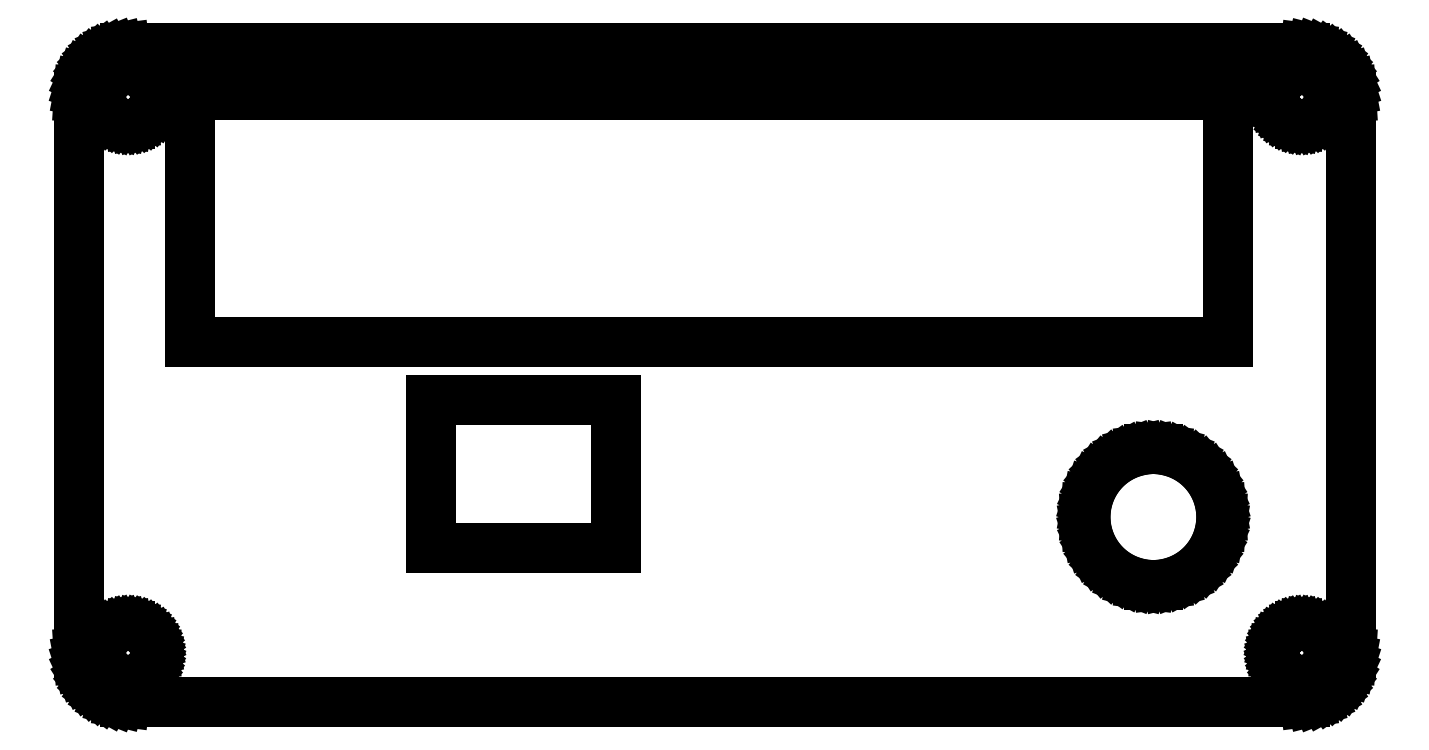
<metadata>
{"format":"dxf","ext":"dxf","renderer":"ezdxf+matplotlib","layout":"modelspace","background":"white","min_lineweight":24,"dpi":150}
</metadata>
<code>
0
SECTION
2
ENTITIES
0
LINE
8
0
10
-4
20
0
11
-3.968
21
-0.5013
0
LINE
8
0
10
-3.968
20
-0.5013
11
-3.874
21
-0.9948
0
LINE
8
0
10
-3.874
20
-0.9948
11
-3.719
21
-1.472
0
LINE
8
0
10
-3.719
20
-1.472
11
-3.505
21
-1.927
0
LINE
8
0
10
-3.505
20
-1.927
11
-3.236
21
-2.351
0
LINE
8
0
10
-3.236
20
-2.351
11
-2.916
21
-2.738
0
LINE
8
0
10
-2.916
20
-2.738
11
-2.55
21
-3.082
0
LINE
8
0
10
-2.55
20
-3.082
11
-2.143
21
-3.377
0
LINE
8
0
10
-2.143
20
-3.377
11
-1.703
21
-3.619
0
LINE
8
0
10
-1.703
20
-3.619
11
-1.236
21
-3.804
0
LINE
8
0
10
-1.236
20
-3.804
11
-0.7495
21
-3.929
0
LINE
8
0
10
-0.7495
20
-3.929
11
-0.2512
21
-3.992
0
LINE
8
0
10
-0.2512
20
-3.992
11
95.27
21
-3.992
0
LINE
8
0
10
95.27
20
-3.992
11
95.77
21
-3.929
0
LINE
8
0
10
95.77
20
-3.929
11
96.26
21
-3.804
0
LINE
8
0
10
96.26
20
-3.804
11
96.72
21
-3.619
0
LINE
8
0
10
96.72
20
-3.619
11
97.16
21
-3.377
0
LINE
8
0
10
97.16
20
-3.377
11
97.57
21
-3.082
0
LINE
8
0
10
97.57
20
-3.082
11
97.94
21
-2.738
0
LINE
8
0
10
97.94
20
-2.738
11
98.26
21
-2.351
0
LINE
8
0
10
98.26
20
-2.351
11
98.53
21
-1.927
0
LINE
8
0
10
98.53
20
-1.927
11
98.74
21
-1.472
0
LINE
8
0
10
98.74
20
-1.472
11
98.89
21
-0.9948
0
LINE
8
0
10
98.89
20
-0.9948
11
98.99
21
-0.5013
0
LINE
8
0
10
98.99
20
-0.5013
11
99.02
21
0
0
LINE
8
0
10
99.02
20
0
11
99.02
21
45
0
LINE
8
0
10
99.02
20
45
11
98.99
21
45.5
0
LINE
8
0
10
98.99
20
45.5
11
98.89
21
45.99
0
LINE
8
0
10
98.89
20
45.99
11
98.74
21
46.47
0
LINE
8
0
10
98.74
20
46.47
11
98.53
21
46.93
0
LINE
8
0
10
98.53
20
46.93
11
98.26
21
47.35
0
LINE
8
0
10
98.26
20
47.35
11
97.94
21
47.74
0
LINE
8
0
10
97.94
20
47.74
11
97.57
21
48.08
0
LINE
8
0
10
97.57
20
48.08
11
97.16
21
48.38
0
LINE
8
0
10
97.16
20
48.38
11
96.72
21
48.62
0
LINE
8
0
10
96.72
20
48.62
11
96.26
21
48.8
0
LINE
8
0
10
96.26
20
48.8
11
95.77
21
48.93
0
LINE
8
0
10
95.77
20
48.93
11
95.27
21
48.99
0
LINE
8
0
10
95.27
20
48.99
11
-0.2512
21
48.99
0
LINE
8
0
10
-0.2512
20
48.99
11
-0.7495
21
48.93
0
LINE
8
0
10
-0.7495
20
48.93
11
-1.236
21
48.8
0
LINE
8
0
10
-1.236
20
48.8
11
-1.703
21
48.62
0
LINE
8
0
10
-1.703
20
48.62
11
-2.143
21
48.38
0
LINE
8
0
10
-2.143
20
48.38
11
-2.55
21
48.08
0
LINE
8
0
10
-2.55
20
48.08
11
-2.916
21
47.74
0
LINE
8
0
10
-2.916
20
47.74
11
-3.236
21
47.35
0
LINE
8
0
10
-3.236
20
47.35
11
-3.505
21
46.93
0
LINE
8
0
10
-3.505
20
46.93
11
-3.719
21
46.47
0
LINE
8
0
10
-3.719
20
46.47
11
-3.874
21
45.99
0
LINE
8
0
10
-3.874
20
45.99
11
-3.968
21
45.5
0
LINE
8
0
10
-3.968
20
45.5
11
-4
21
45
0
LINE
8
0
10
-4
20
45
11
-4
21
0
0
LINE
8
0
10
-2.189
20
0
11
-2.172
21
0.2744
0
LINE
8
0
10
-2.172
20
0.2744
11
-2.12
21
0.5444
0
LINE
8
0
10
-2.12
20
0.5444
11
-2.035
21
0.8059
0
LINE
8
0
10
-2.035
20
0.8059
11
-1.918
21
1.055
0
LINE
8
0
10
-1.918
20
1.055
11
-1.771
21
1.287
0
LINE
8
0
10
-1.771
20
1.287
11
-1.596
21
1.499
0
LINE
8
0
10
-1.596
20
1.499
11
-1.395
21
1.687
0
LINE
8
0
10
-1.395
20
1.687
11
-1.173
21
1.848
0
LINE
8
0
10
-1.173
20
1.848
11
-0.9321
21
1.981
0
LINE
8
0
10
-0.9321
20
1.981
11
-0.6765
21
2.082
0
LINE
8
0
10
-0.6765
20
2.082
11
-0.4102
21
2.15
0
LINE
8
0
10
-0.4102
20
2.15
11
-0.1375
21
2.185
0
LINE
8
0
10
-0.1375
20
2.185
11
0.1375
21
2.185
0
LINE
8
0
10
0.1375
20
2.185
11
0.4102
21
2.15
0
LINE
8
0
10
0.4102
20
2.15
11
0.6765
21
2.082
0
LINE
8
0
10
0.6765
20
2.082
11
0.9321
21
1.981
0
LINE
8
0
10
0.9321
20
1.981
11
1.173
21
1.848
0
LINE
8
0
10
1.173
20
1.848
11
1.395
21
1.687
0
LINE
8
0
10
1.395
20
1.687
11
1.596
21
1.499
0
LINE
8
0
10
1.596
20
1.499
11
1.771
21
1.287
0
LINE
8
0
10
1.771
20
1.287
11
1.918
21
1.055
0
LINE
8
0
10
1.918
20
1.055
11
2.035
21
0.8059
0
LINE
8
0
10
2.035
20
0.8059
11
2.12
21
0.5444
0
LINE
8
0
10
2.12
20
0.5444
11
2.172
21
0.2744
0
LINE
8
0
10
2.172
20
0.2744
11
2.189
21
0
0
LINE
8
0
10
2.189
20
0
11
2.172
21
-0.2744
0
LINE
8
0
10
2.172
20
-0.2744
11
2.12
21
-0.5444
0
LINE
8
0
10
2.12
20
-0.5444
11
2.035
21
-0.8059
0
LINE
8
0
10
2.035
20
-0.8059
11
1.918
21
-1.055
0
LINE
8
0
10
1.918
20
-1.055
11
1.771
21
-1.287
0
LINE
8
0
10
1.771
20
-1.287
11
1.596
21
-1.499
0
LINE
8
0
10
1.596
20
-1.499
11
1.395
21
-1.687
0
LINE
8
0
10
1.395
20
-1.687
11
1.173
21
-1.848
0
LINE
8
0
10
1.173
20
-1.848
11
0.9321
21
-1.981
0
LINE
8
0
10
0.9321
20
-1.981
11
0.6765
21
-2.082
0
LINE
8
0
10
0.6765
20
-2.082
11
0.4102
21
-2.15
0
LINE
8
0
10
0.4102
20
-2.15
11
0.1375
21
-2.185
0
LINE
8
0
10
0.1375
20
-2.185
11
-0.1375
21
-2.185
0
LINE
8
0
10
-0.1375
20
-2.185
11
-0.4102
21
-2.15
0
LINE
8
0
10
-0.4102
20
-2.15
11
-0.6765
21
-2.082
0
LINE
8
0
10
-0.6765
20
-2.082
11
-0.9321
21
-1.981
0
LINE
8
0
10
-0.9321
20
-1.981
11
-1.173
21
-1.848
0
LINE
8
0
10
-1.173
20
-1.848
11
-1.395
21
-1.687
0
LINE
8
0
10
-1.395
20
-1.687
11
-1.596
21
-1.499
0
LINE
8
0
10
-1.596
20
-1.499
11
-1.771
21
-1.287
0
LINE
8
0
10
-1.771
20
-1.287
11
-1.918
21
-1.055
0
LINE
8
0
10
-1.918
20
-1.055
11
-2.035
21
-0.8059
0
LINE
8
0
10
-2.035
20
-0.8059
11
-2.12
21
-0.5444
0
LINE
8
0
10
-2.12
20
-0.5444
11
-2.172
21
-0.2744
0
LINE
8
0
10
-2.172
20
-0.2744
11
-2.189
21
0
0
LINE
8
0
10
-2.189
20
45
11
-2.172
21
45.27
0
LINE
8
0
10
-2.172
20
45.27
11
-2.12
21
45.54
0
LINE
8
0
10
-2.12
20
45.54
11
-2.035
21
45.81
0
LINE
8
0
10
-2.035
20
45.81
11
-1.918
21
46.05
0
LINE
8
0
10
-1.918
20
46.05
11
-1.771
21
46.29
0
LINE
8
0
10
-1.771
20
46.29
11
-1.596
21
46.5
0
LINE
8
0
10
-1.596
20
46.5
11
-1.395
21
46.69
0
LINE
8
0
10
-1.395
20
46.69
11
-1.173
21
46.85
0
LINE
8
0
10
-1.173
20
46.85
11
-0.9321
21
46.98
0
LINE
8
0
10
-0.9321
20
46.98
11
-0.6765
21
47.08
0
LINE
8
0
10
-0.6765
20
47.08
11
-0.4102
21
47.15
0
LINE
8
0
10
-0.4102
20
47.15
11
-0.1375
21
47.18
0
LINE
8
0
10
-0.1375
20
47.18
11
0.1375
21
47.18
0
LINE
8
0
10
0.1375
20
47.18
11
0.4102
21
47.15
0
LINE
8
0
10
0.4102
20
47.15
11
0.6765
21
47.08
0
LINE
8
0
10
0.6765
20
47.08
11
0.9321
21
46.98
0
LINE
8
0
10
0.9321
20
46.98
11
1.173
21
46.85
0
LINE
8
0
10
1.173
20
46.85
11
1.395
21
46.69
0
LINE
8
0
10
1.395
20
46.69
11
1.596
21
46.5
0
LINE
8
0
10
1.596
20
46.5
11
1.771
21
46.29
0
LINE
8
0
10
1.771
20
46.29
11
1.918
21
46.05
0
LINE
8
0
10
1.918
20
46.05
11
2.035
21
45.81
0
LINE
8
0
10
2.035
20
45.81
11
2.12
21
45.54
0
LINE
8
0
10
2.12
20
45.54
11
2.172
21
45.27
0
LINE
8
0
10
2.172
20
45.27
11
2.189
21
45
0
LINE
8
0
10
2.189
20
45
11
2.172
21
44.73
0
LINE
8
0
10
2.172
20
44.73
11
2.12
21
44.46
0
LINE
8
0
10
2.12
20
44.46
11
2.035
21
44.19
0
LINE
8
0
10
2.035
20
44.19
11
1.918
21
43.95
0
LINE
8
0
10
1.918
20
43.95
11
1.771
21
43.71
0
LINE
8
0
10
1.771
20
43.71
11
1.596
21
43.5
0
LINE
8
0
10
1.596
20
43.5
11
1.395
21
43.31
0
LINE
8
0
10
1.395
20
43.31
11
1.173
21
43.15
0
LINE
8
0
10
1.173
20
43.15
11
0.9321
21
43.02
0
LINE
8
0
10
0.9321
20
43.02
11
0.6765
21
42.92
0
LINE
8
0
10
0.6765
20
42.92
11
0.4102
21
42.85
0
LINE
8
0
10
0.4102
20
42.85
11
0.1375
21
42.82
0
LINE
8
0
10
0.1375
20
42.82
11
-0.1375
21
42.82
0
LINE
8
0
10
-0.1375
20
42.82
11
-0.4102
21
42.85
0
LINE
8
0
10
-0.4102
20
42.85
11
-0.6765
21
42.92
0
LINE
8
0
10
-0.6765
20
42.92
11
-0.9321
21
43.02
0
LINE
8
0
10
-0.9321
20
43.02
11
-1.173
21
43.15
0
LINE
8
0
10
-1.173
20
43.15
11
-1.395
21
43.31
0
LINE
8
0
10
-1.395
20
43.31
11
-1.596
21
43.5
0
LINE
8
0
10
-1.596
20
43.5
11
-1.771
21
43.71
0
LINE
8
0
10
-1.771
20
43.71
11
-1.918
21
43.95
0
LINE
8
0
10
-1.918
20
43.95
11
-2.035
21
44.19
0
LINE
8
0
10
-2.035
20
44.19
11
-2.12
21
44.46
0
LINE
8
0
10
-2.12
20
44.46
11
-2.172
21
44.73
0
LINE
8
0
10
-2.172
20
44.73
11
-2.189
21
45
0
LINE
8
0
10
5
20
25.2
11
5
21
45.2
0
LINE
8
0
10
5
20
45.2
11
89
21
45.2
0
LINE
8
0
10
89
20
45.2
11
89
21
25.2
0
LINE
8
0
10
89
20
25.2
11
5
21
25.2
0
LINE
8
0
10
24.5
20
8.5
11
24.5
21
20.5
0
LINE
8
0
10
24.5
20
20.5
11
39.5
21
20.5
0
LINE
8
0
10
39.5
20
20.5
11
39.5
21
8.5
0
LINE
8
0
10
39.5
20
8.5
11
24.5
21
8.5
0
LINE
8
0
10
77.5
20
11
11
77.54
21
11.69
0
LINE
8
0
10
77.54
20
11.69
11
77.67
21
12.37
0
LINE
8
0
10
77.67
20
12.37
11
77.89
21
13.02
0
LINE
8
0
10
77.89
20
13.02
11
78.18
21
13.65
0
LINE
8
0
10
78.18
20
13.65
11
78.55
21
14.23
0
LINE
8
0
10
78.55
20
14.23
11
78.99
21
14.77
0
LINE
8
0
10
78.99
20
14.77
11
79.49
21
15.24
0
LINE
8
0
10
79.49
20
15.24
11
80.05
21
15.64
0
LINE
8
0
10
80.05
20
15.64
11
80.66
21
15.98
0
LINE
8
0
10
80.66
20
15.98
11
81.3
21
16.23
0
LINE
8
0
10
81.3
20
16.23
11
81.97
21
16.4
0
LINE
8
0
10
81.97
20
16.4
11
82.65
21
16.49
0
LINE
8
0
10
82.65
20
16.49
11
83.35
21
16.49
0
LINE
8
0
10
83.35
20
16.49
11
84.03
21
16.4
0
LINE
8
0
10
84.03
20
16.4
11
84.7
21
16.23
0
LINE
8
0
10
84.7
20
16.23
11
85.34
21
15.98
0
LINE
8
0
10
85.34
20
15.98
11
85.95
21
15.64
0
LINE
8
0
10
85.95
20
15.64
11
86.51
21
15.24
0
LINE
8
0
10
86.51
20
15.24
11
87.01
21
14.77
0
LINE
8
0
10
87.01
20
14.77
11
87.45
21
14.23
0
LINE
8
0
10
87.45
20
14.23
11
87.82
21
13.65
0
LINE
8
0
10
87.82
20
13.65
11
88.11
21
13.02
0
LINE
8
0
10
88.11
20
13.02
11
88.33
21
12.37
0
LINE
8
0
10
88.33
20
12.37
11
88.46
21
11.69
0
LINE
8
0
10
88.46
20
11.69
11
88.5
21
11
0
LINE
8
0
10
88.5
20
11
11
88.46
21
10.31
0
LINE
8
0
10
88.46
20
10.31
11
88.33
21
9.632
0
LINE
8
0
10
88.33
20
9.632
11
88.11
21
8.975
0
LINE
8
0
10
88.11
20
8.975
11
87.82
21
8.35
0
LINE
8
0
10
87.82
20
8.35
11
87.45
21
7.767
0
LINE
8
0
10
87.45
20
7.767
11
87.01
21
7.235
0
LINE
8
0
10
87.01
20
7.235
11
86.51
21
6.762
0
LINE
8
0
10
86.51
20
6.762
11
85.95
21
6.356
0
LINE
8
0
10
85.95
20
6.356
11
85.34
21
6.023
0
LINE
8
0
10
85.34
20
6.023
11
84.7
21
5.769
0
LINE
8
0
10
84.7
20
5.769
11
84.03
21
5.597
0
LINE
8
0
10
84.03
20
5.597
11
83.35
21
5.511
0
LINE
8
0
10
83.35
20
5.511
11
82.65
21
5.511
0
LINE
8
0
10
82.65
20
5.511
11
81.97
21
5.597
0
LINE
8
0
10
81.97
20
5.597
11
81.3
21
5.769
0
LINE
8
0
10
81.3
20
5.769
11
80.66
21
6.023
0
LINE
8
0
10
80.66
20
6.023
11
80.05
21
6.356
0
LINE
8
0
10
80.05
20
6.356
11
79.49
21
6.762
0
LINE
8
0
10
79.49
20
6.762
11
78.99
21
7.235
0
LINE
8
0
10
78.99
20
7.235
11
78.55
21
7.767
0
LINE
8
0
10
78.55
20
7.767
11
78.18
21
8.35
0
LINE
8
0
10
78.18
20
8.35
11
77.89
21
8.975
0
LINE
8
0
10
77.89
20
8.975
11
77.67
21
9.632
0
LINE
8
0
10
77.67
20
9.632
11
77.54
21
10.31
0
LINE
8
0
10
77.54
20
10.31
11
77.5
21
11
0
LINE
8
0
10
92.83
20
0
11
92.85
21
0.2744
0
LINE
8
0
10
92.85
20
0.2744
11
92.9
21
0.5444
0
LINE
8
0
10
92.9
20
0.5444
11
92.98
21
0.8059
0
LINE
8
0
10
92.98
20
0.8059
11
93.1
21
1.055
0
LINE
8
0
10
93.1
20
1.055
11
93.25
21
1.287
0
LINE
8
0
10
93.25
20
1.287
11
93.42
21
1.499
0
LINE
8
0
10
93.42
20
1.499
11
93.62
21
1.687
0
LINE
8
0
10
93.62
20
1.687
11
93.85
21
1.848
0
LINE
8
0
10
93.85
20
1.848
11
94.09
21
1.981
0
LINE
8
0
10
94.09
20
1.981
11
94.34
21
2.082
0
LINE
8
0
10
94.34
20
2.082
11
94.61
21
2.15
0
LINE
8
0
10
94.61
20
2.15
11
94.88
21
2.185
0
LINE
8
0
10
94.88
20
2.185
11
95.16
21
2.185
0
LINE
8
0
10
95.16
20
2.185
11
95.43
21
2.15
0
LINE
8
0
10
95.43
20
2.15
11
95.7
21
2.082
0
LINE
8
0
10
95.7
20
2.082
11
95.95
21
1.981
0
LINE
8
0
10
95.95
20
1.981
11
96.19
21
1.848
0
LINE
8
0
10
96.19
20
1.848
11
96.42
21
1.687
0
LINE
8
0
10
96.42
20
1.687
11
96.62
21
1.499
0
LINE
8
0
10
96.62
20
1.499
11
96.79
21
1.287
0
LINE
8
0
10
96.79
20
1.287
11
96.94
21
1.055
0
LINE
8
0
10
96.94
20
1.055
11
97.06
21
0.8059
0
LINE
8
0
10
97.06
20
0.8059
11
97.14
21
0.5444
0
LINE
8
0
10
97.14
20
0.5444
11
97.19
21
0.2744
0
LINE
8
0
10
97.19
20
0.2744
11
97.21
21
0
0
LINE
8
0
10
97.21
20
0
11
97.19
21
-0.2744
0
LINE
8
0
10
97.19
20
-0.2744
11
97.14
21
-0.5444
0
LINE
8
0
10
97.14
20
-0.5444
11
97.06
21
-0.8059
0
LINE
8
0
10
97.06
20
-0.8059
11
96.94
21
-1.055
0
LINE
8
0
10
96.94
20
-1.055
11
96.79
21
-1.287
0
LINE
8
0
10
96.79
20
-1.287
11
96.62
21
-1.499
0
LINE
8
0
10
96.62
20
-1.499
11
96.42
21
-1.687
0
LINE
8
0
10
96.42
20
-1.687
11
96.19
21
-1.848
0
LINE
8
0
10
96.19
20
-1.848
11
95.95
21
-1.981
0
LINE
8
0
10
95.95
20
-1.981
11
95.7
21
-2.082
0
LINE
8
0
10
95.7
20
-2.082
11
95.43
21
-2.15
0
LINE
8
0
10
95.43
20
-2.15
11
95.16
21
-2.185
0
LINE
8
0
10
95.16
20
-2.185
11
94.88
21
-2.185
0
LINE
8
0
10
94.88
20
-2.185
11
94.61
21
-2.15
0
LINE
8
0
10
94.61
20
-2.15
11
94.34
21
-2.082
0
LINE
8
0
10
94.34
20
-2.082
11
94.09
21
-1.981
0
LINE
8
0
10
94.09
20
-1.981
11
93.85
21
-1.848
0
LINE
8
0
10
93.85
20
-1.848
11
93.62
21
-1.687
0
LINE
8
0
10
93.62
20
-1.687
11
93.42
21
-1.499
0
LINE
8
0
10
93.42
20
-1.499
11
93.25
21
-1.287
0
LINE
8
0
10
93.25
20
-1.287
11
93.1
21
-1.055
0
LINE
8
0
10
93.1
20
-1.055
11
92.98
21
-0.8059
0
LINE
8
0
10
92.98
20
-0.8059
11
92.9
21
-0.5444
0
LINE
8
0
10
92.9
20
-0.5444
11
92.85
21
-0.2744
0
LINE
8
0
10
92.85
20
-0.2744
11
92.83
21
0
0
LINE
8
0
10
92.83
20
45
11
92.85
21
45.27
0
LINE
8
0
10
92.85
20
45.27
11
92.9
21
45.54
0
LINE
8
0
10
92.9
20
45.54
11
92.98
21
45.81
0
LINE
8
0
10
92.98
20
45.81
11
93.1
21
46.05
0
LINE
8
0
10
93.1
20
46.05
11
93.25
21
46.29
0
LINE
8
0
10
93.25
20
46.29
11
93.42
21
46.5
0
LINE
8
0
10
93.42
20
46.5
11
93.62
21
46.69
0
LINE
8
0
10
93.62
20
46.69
11
93.85
21
46.85
0
LINE
8
0
10
93.85
20
46.85
11
94.09
21
46.98
0
LINE
8
0
10
94.09
20
46.98
11
94.34
21
47.08
0
LINE
8
0
10
94.34
20
47.08
11
94.61
21
47.15
0
LINE
8
0
10
94.61
20
47.15
11
94.88
21
47.18
0
LINE
8
0
10
94.88
20
47.18
11
95.16
21
47.18
0
LINE
8
0
10
95.16
20
47.18
11
95.43
21
47.15
0
LINE
8
0
10
95.43
20
47.15
11
95.7
21
47.08
0
LINE
8
0
10
95.7
20
47.08
11
95.95
21
46.98
0
LINE
8
0
10
95.95
20
46.98
11
96.19
21
46.85
0
LINE
8
0
10
96.19
20
46.85
11
96.42
21
46.69
0
LINE
8
0
10
96.42
20
46.69
11
96.62
21
46.5
0
LINE
8
0
10
96.62
20
46.5
11
96.79
21
46.29
0
LINE
8
0
10
96.79
20
46.29
11
96.94
21
46.05
0
LINE
8
0
10
96.94
20
46.05
11
97.06
21
45.81
0
LINE
8
0
10
97.06
20
45.81
11
97.14
21
45.54
0
LINE
8
0
10
97.14
20
45.54
11
97.19
21
45.27
0
LINE
8
0
10
97.19
20
45.27
11
97.21
21
45
0
LINE
8
0
10
97.21
20
45
11
97.19
21
44.73
0
LINE
8
0
10
97.19
20
44.73
11
97.14
21
44.46
0
LINE
8
0
10
97.14
20
44.46
11
97.06
21
44.19
0
LINE
8
0
10
97.06
20
44.19
11
96.94
21
43.95
0
LINE
8
0
10
96.94
20
43.95
11
96.79
21
43.71
0
LINE
8
0
10
96.79
20
43.71
11
96.62
21
43.5
0
LINE
8
0
10
96.62
20
43.5
11
96.42
21
43.31
0
LINE
8
0
10
96.42
20
43.31
11
96.19
21
43.15
0
LINE
8
0
10
96.19
20
43.15
11
95.95
21
43.02
0
LINE
8
0
10
95.95
20
43.02
11
95.7
21
42.92
0
LINE
8
0
10
95.7
20
42.92
11
95.43
21
42.85
0
LINE
8
0
10
95.43
20
42.85
11
95.16
21
42.82
0
LINE
8
0
10
95.16
20
42.82
11
94.88
21
42.82
0
LINE
8
0
10
94.88
20
42.82
11
94.61
21
42.85
0
LINE
8
0
10
94.61
20
42.85
11
94.34
21
42.92
0
LINE
8
0
10
94.34
20
42.92
11
94.09
21
43.02
0
LINE
8
0
10
94.09
20
43.02
11
93.85
21
43.15
0
LINE
8
0
10
93.85
20
43.15
11
93.62
21
43.31
0
LINE
8
0
10
93.62
20
43.31
11
93.42
21
43.5
0
LINE
8
0
10
93.42
20
43.5
11
93.25
21
43.71
0
LINE
8
0
10
93.25
20
43.71
11
93.1
21
43.95
0
LINE
8
0
10
93.1
20
43.95
11
92.98
21
44.19
0
LINE
8
0
10
92.98
20
44.19
11
92.9
21
44.46
0
LINE
8
0
10
92.9
20
44.46
11
92.85
21
44.73
0
LINE
8
0
10
92.85
20
44.73
11
92.83
21
45
0
ENDSEC
0
EOF

</code>
